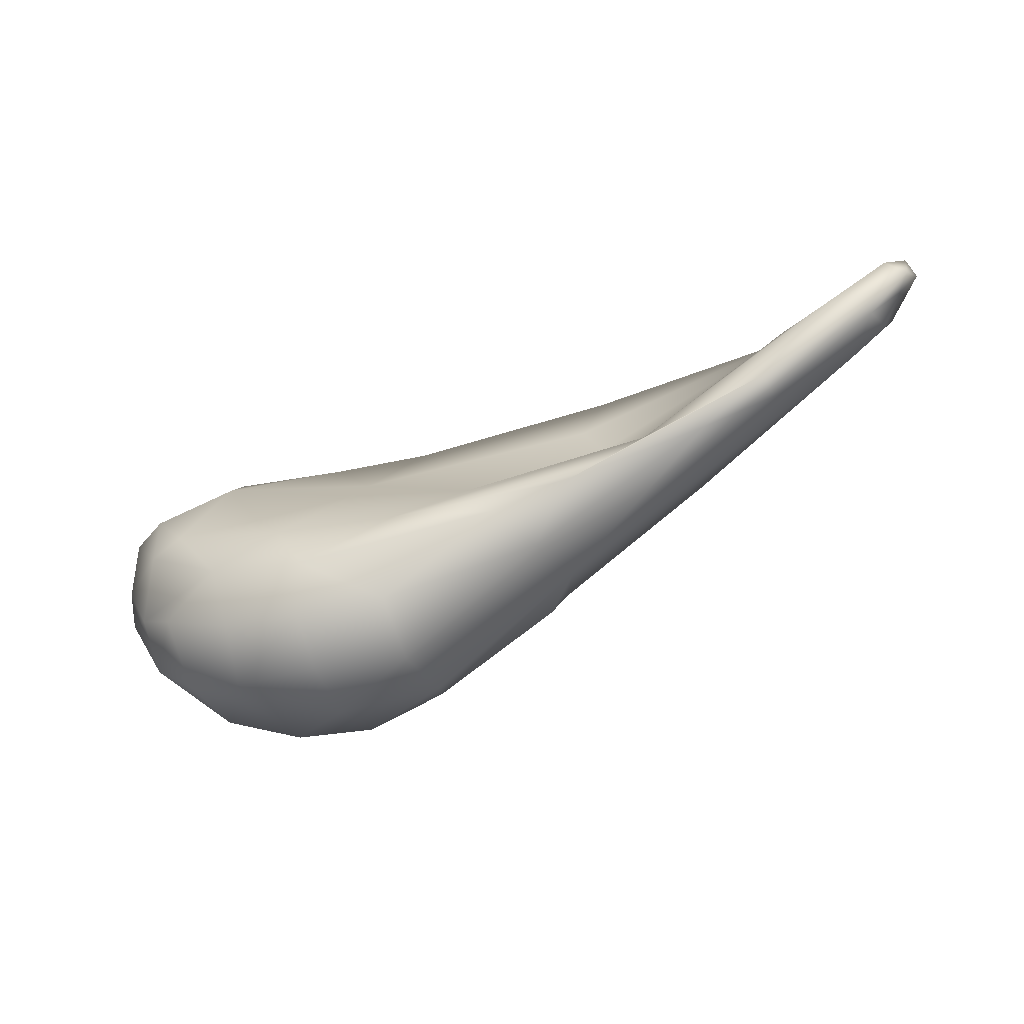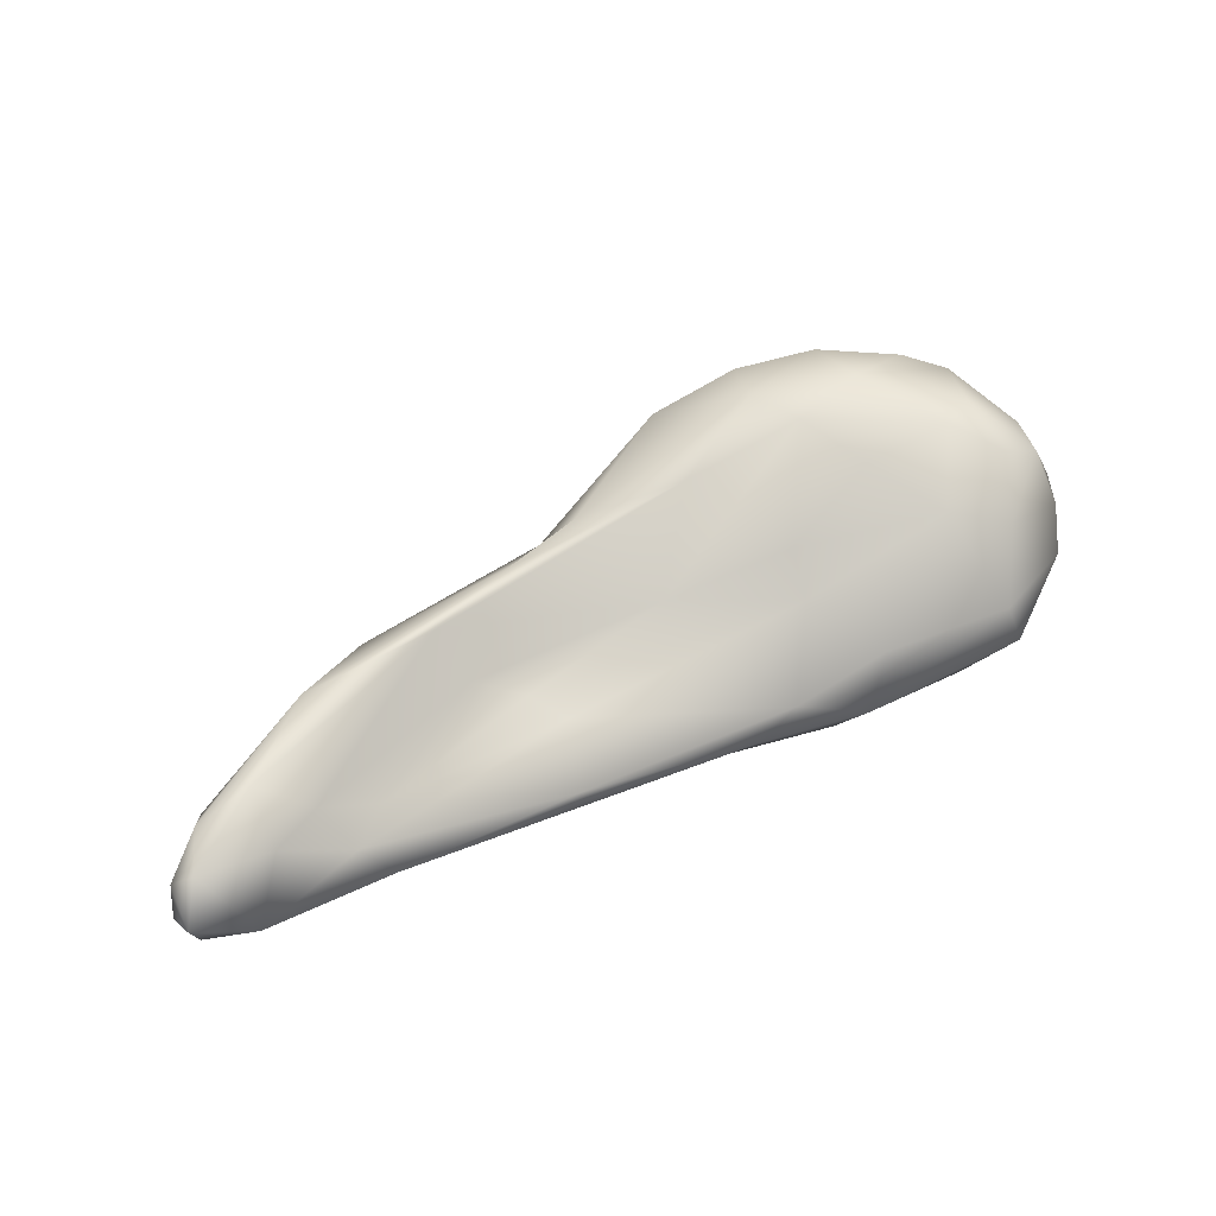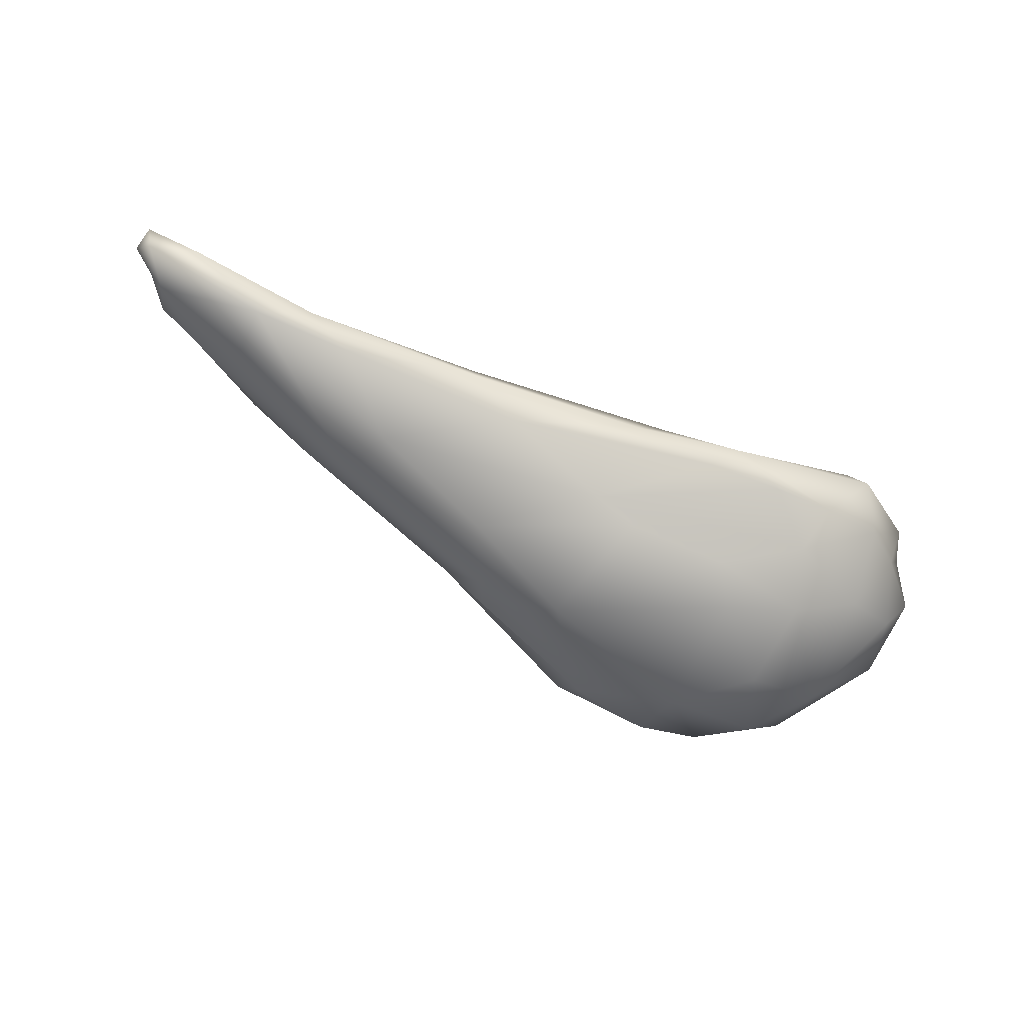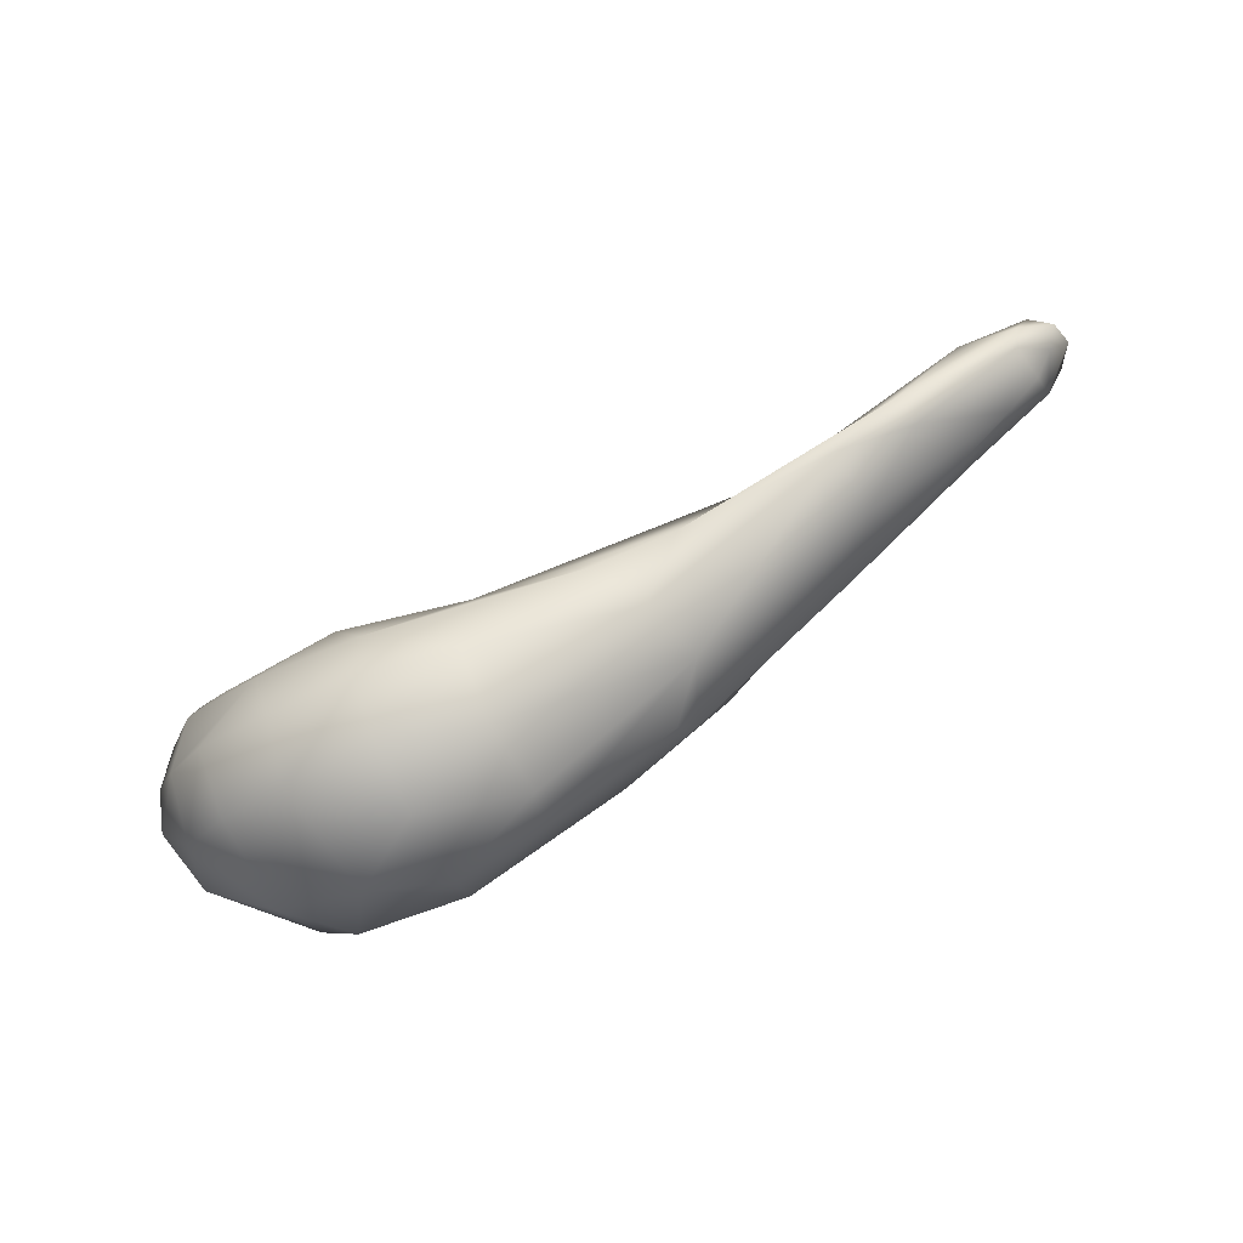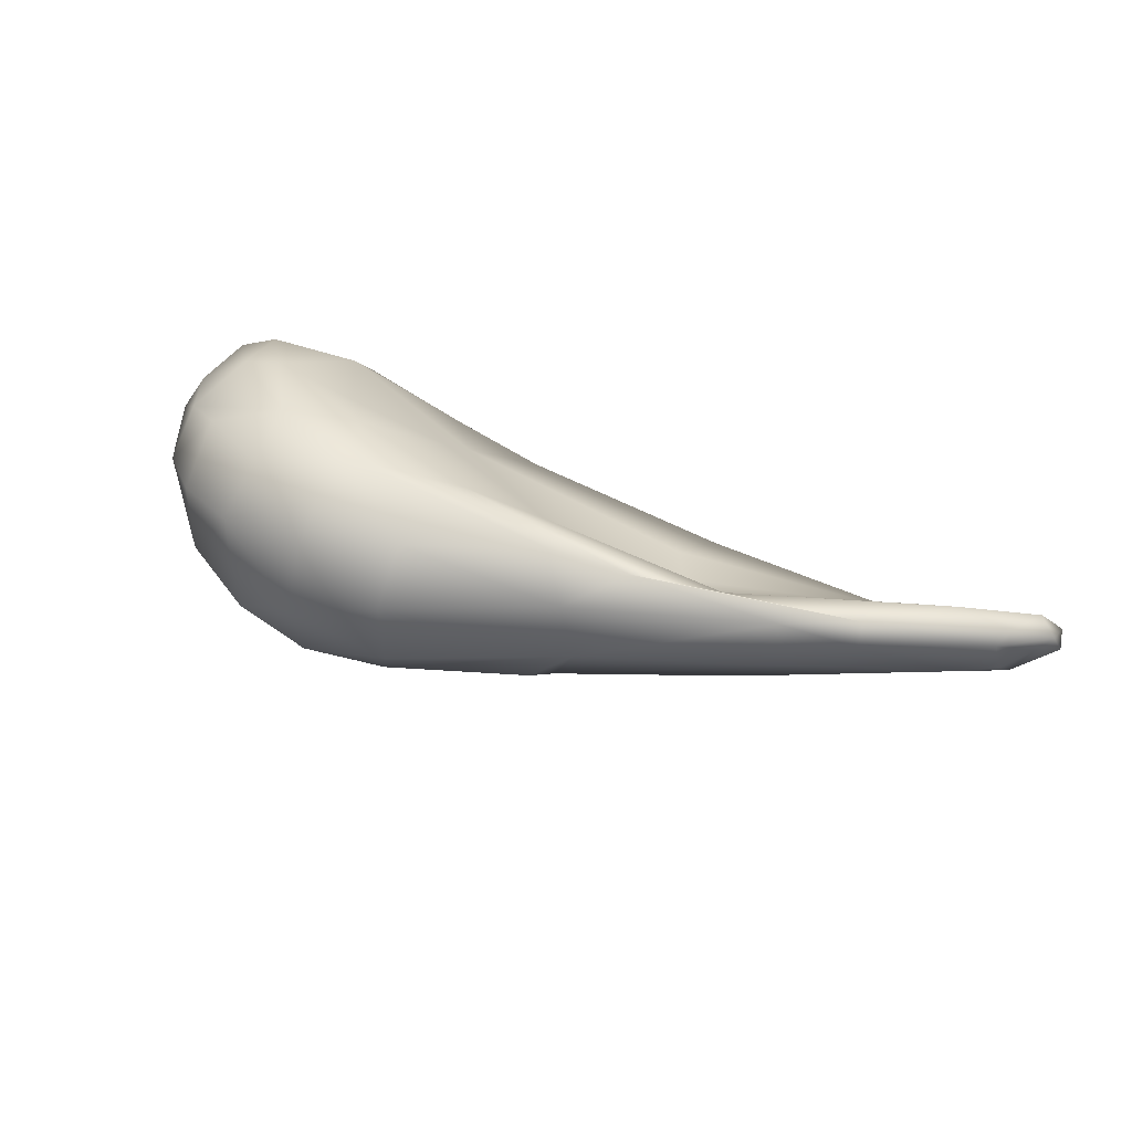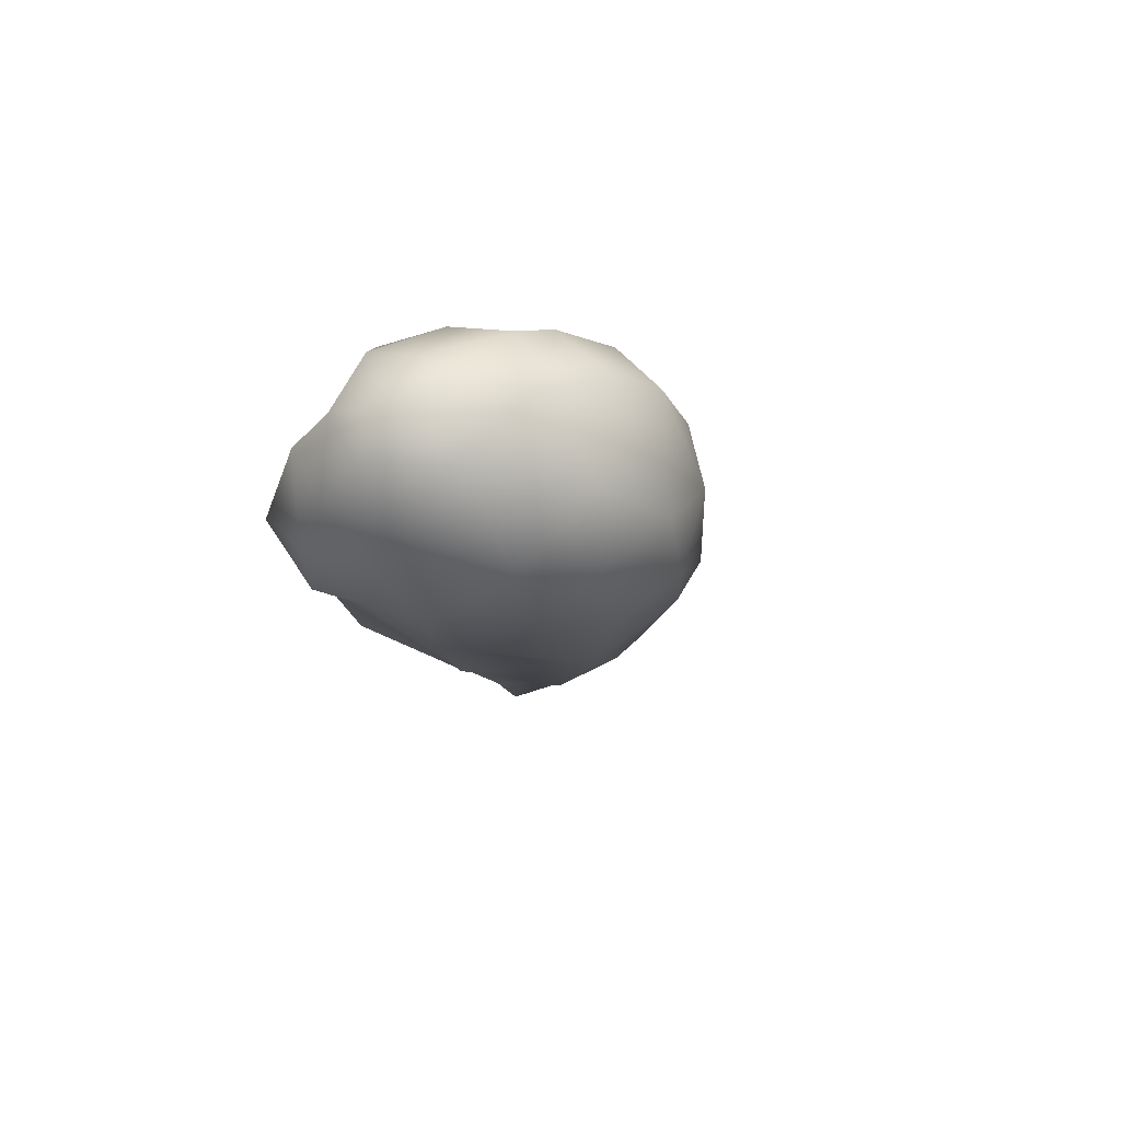
<metadata>
{"format":"obj","ext":"obj","renderer":"f3d","projection":"perspective","resolution":1024,"background":"white","views":[{"elev":-36.6,"azim":25.2,"up":"+Y"},{"elev":47.1,"azim":158.9,"up":"+Z"},{"elev":-71.0,"azim":164.0,"up":"+Z"},{"elev":-68.3,"azim":29.5,"up":"+Y"},{"elev":44.9,"azim":32.1,"up":"+Z"},{"elev":-13.5,"azim":-71.4,"up":"+Z"}]}
</metadata>
<code>
o pancreas_organs_polySurface1.006
v 4.609 -5.669 0.6341
v 5.692 -5.468 0.05685
v 6.093 -5.17 0.3312
v 6.008 -4.939 0.3873
v -1.484 -7.045 1.644
v -2.014 -6.316 1.455
v -2.395 -7.126 1.818
v -2.07 -8.551 -0.3931
v -1.833 -7.817 -0.7304
v -2.535 -8.702 0.2547
v -2.604 -7.937 -0.4696
v -1.613 -9.085 0.1793
v -3.417 -6.513 0.8961
v -3.243 -6.079 0.6556
v -2.713 -6.203 1.155
v -3.622 -7.045 0.804
v -3.404 -7.741 0.3702
v -3.539 -6.849 0.3607
v -3.237 -6.95 -0.1456
v -2.702 -6.723 -0.4404
v -1.904 -6.24 -0.4952
v -2.012 -6.874 -0.7518
v -3.125 -6.317 0.1667
v -2.728 -5.948 -0.125
v -2.093 -5.761 -0.3471
v -1.47 -5.707 -0.2711
v -0.6351 -5.607 -0.3977
v -2.562 -5.501 0.2291
v -0.9248 -5.441 -0.1172
v 0.2336 -5.489 -0.1411
v -1.131 -5.638 0.4829
v -0.1314 -5.525 0.1981
v 2.038 -6.049 0.3633
v 2.305 -6.424 0.4083
v 2.812 -6.651 0.5776
v 3.997 -5.714 0.3634
v 5.131 -5.829 1.017
v 4.441 -6.616 1.111
v 5.701 -5.678 0.8675
v 5.615 -5.881 0.7512
v 6.041 -5.33 0.6122
v 5.894 -5.429 0.4374
v 5.915 -5.049 0.0729
v 5.379 -4.964 0.05125
v 5.837 -5.228 0.7542
v 5.07 -5.404 0.5504
v 4.328 -5.42 0.1823
v 2.158 -5.413 0.0357
v 2.107 -5.408 -0.1756
v 0.5079 -6.223 -0.676
v 0.04711 -6.402 -0.7818
v -1.012 -6.554 -0.7414
v -1.239 -7.015 -0.8484
v -1.046 -8.369 -0.6371
v 0.5571 -7.622 -0.7037
v 1.692 -6.906 -0.6912
v 1.611 -5.712 -0.4063
v 2.924 -6.307 -0.4182
v 4.028 -5.241 -0.091
v 3.572 -5.494 -0.2702
v 1.437 -7.627 -0.4759
v 1.337 -7.953 -0.2609
v -0.0278 -8.695 -0.2327
v 0.1511 -8.899 0.1926
v -0.8163 -9.204 0.6493
v -0.8854 -8.976 -0.1737
v -1.688 -9.035 1.379
v -2.404 -8.806 1.284
v -3.024 -8.332 1.053
v -2.875 -8.034 1.648
v -3.506 -7.553 1.007
v -3.362 -7.341 1.33
v -2.421 -5.58 0.6667
v -0.5333 -6.276 0.8034
v -0.5383 -6.673 1.155
v 0.7703 -6.77 0.8061
v 3.047 -6.967 1.077
v 2.168 -7.365 1.209
v 3.73 -7.051 1.068
v 4.462 -6.704 0.8235
v 5.275 -5.961 0.255
v 5.663 -5.769 0.354
v 4.684 -5.867 -0.09487
v 4.597 -5.348 -0.2637
v 3.24 -6.807 -0.2229
v 3.73 -6.947 0.3616
v 1.816 -7.852 0.2214
v 1.661 -7.861 0.8814
v 0.1472 -8.934 0.9605
v -0.7651 -9.034 1.323
v 0.1825 -8.548 1.572
v -0.7472 -8.651 1.798
v -1.605 -8.567 1.865
v -2.433 -8.246 1.794
v -1.741 -7.906 2.019
v -2.721 -7.324 1.828
v -2.819 -6.689 1.673
v -3.241 -6.772 1.468
v -0.9792 -7.571 1.954
v 0.2507 -7.51 1.592
v 1.359 -7.624 1.369
v -0.6622 -8.068 1.95
f 8 12 10
f 13 15 14
f 18 19 17
f 20 23 24
f 24 21 20
f 25 29 26
f 29 27 26
f 29 30 27
f 29 31 32
f 32 30 29
f 34 36 33
f 34 76 35
f 35 36 34
f 40 42 41
f 42 3 41
f 42 2 3
f 2 43 3
f 43 44 4
f 4 44 45
f 45 39 41
f 41 4 45
f 45 46 37
f 36 1 47
f 35 1 36
f 48 33 47
f 49 30 48
f 50 51 52
f 52 21 50
f 50 26 27
f 53 22 52
f 22 53 9
f 9 11 22
f 11 9 8
f 54 8 9
f 53 55 54
f 52 55 53
f 51 56 55
f 27 57 50
f 48 59 49
f 44 47 46
f 60 57 49
f 58 56 50
f 56 61 55
f 55 62 63
f 64 66 63
f 63 54 55
f 65 12 66
f 12 54 66
f 12 65 67
f 67 10 12
f 17 11 10
f 71 17 69
f 72 16 71
f 13 23 18
f 23 13 14
f 14 24 23
f 14 73 28
f 73 29 28
f 74 33 32
f 74 75 76
f 76 34 74
f 76 77 35
f 77 78 38
f 37 77 38
f 79 80 38
f 40 38 80
f 80 81 40
f 82 42 40
f 81 2 82
f 82 2 42
f 81 83 2
f 2 84 43
f 58 60 84
f 84 85 58
f 61 58 85
f 87 62 61
f 87 63 62
f 87 88 89
f 89 65 64
f 90 91 92
f 92 67 90
f 90 67 65
f 93 68 67
f 94 69 68
f 70 95 96
f 96 72 70
f 96 7 97
f 97 98 96
f 98 16 72
f 98 97 15
f 15 13 98
f 6 74 31
f 76 75 99
f 99 100 76
f 77 76 100
f 100 78 77
f 79 38 78
f 79 86 80
f 86 81 80
f 85 81 86
f 86 79 87
f 88 78 101
f 101 91 88
f 102 92 91
f 102 93 92
f 95 94 93
f 7 5 6
f 7 96 95
f 99 102 100
f 101 100 102
f 75 5 99
f 73 14 15
f 4 3 43
f 8 10 11
f 16 17 71
f 16 18 17
f 17 19 11
f 19 20 11
f 20 21 22
f 20 19 23
f 24 25 21
f 25 26 21
f 25 28 29
f 32 48 30
f 32 33 48
f 37 1 77
f 37 38 39
f 39 45 37
f 39 40 41
f 46 1 37
f 1 46 47
f 33 36 47
f 30 49 57
f 57 27 30
f 50 21 26
f 52 22 21
f 22 11 20
f 9 53 54
f 52 51 55
f 51 50 56
f 49 59 60
f 59 48 47
f 44 59 47
f 46 45 44
f 44 43 84
f 44 84 59
f 84 60 59
f 60 58 57
f 58 50 57
f 55 61 62
f 64 65 66
f 63 66 54
f 12 8 54
f 67 68 10
f 10 68 69
f 10 69 17
f 69 70 71
f 16 13 18
f 18 23 19
f 14 28 24
f 28 25 24
f 73 31 29
f 32 31 74
f 74 34 33
f 40 39 38
f 40 81 82
f 2 83 84
f 84 83 85
f 85 86 61
f 61 56 58
f 87 64 63
f 87 89 64
f 89 90 65
f 90 89 91
f 92 93 67
f 93 94 68
f 94 70 69
f 70 94 95
f 70 72 71
f 96 98 72
f 98 13 16
f 6 73 15
f 15 97 6
f 6 97 7
f 6 75 74
f 75 6 5
f 100 101 78
f 79 78 88
f 81 85 83
f 86 87 61
f 87 79 88
f 88 91 89
f 91 101 102
f 102 95 93
f 95 102 99
f 99 7 95
f 7 99 5
f 6 31 73
f 41 3 4
f 1 35 77

</code>
